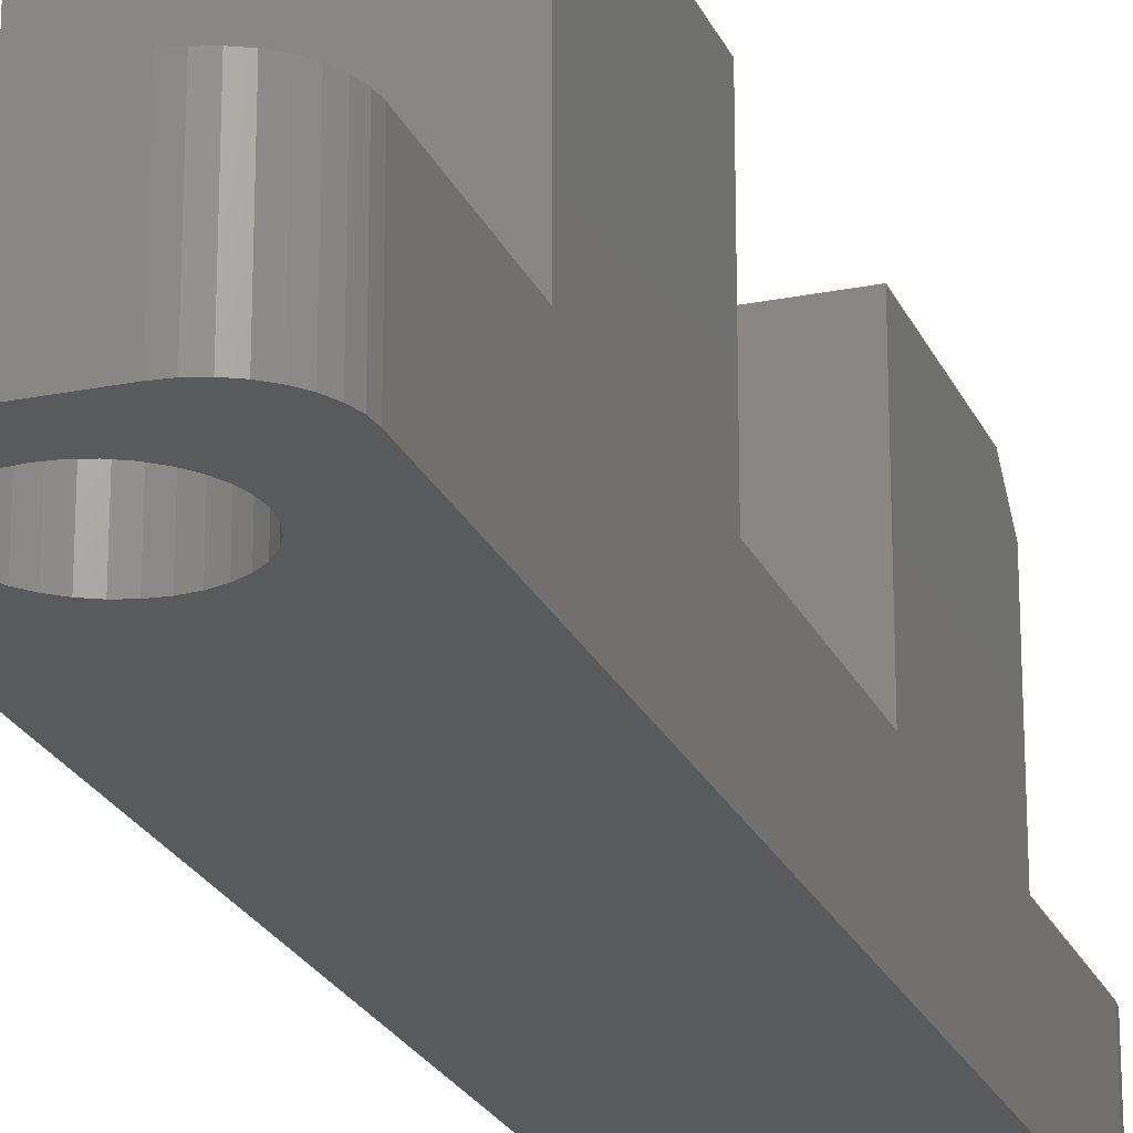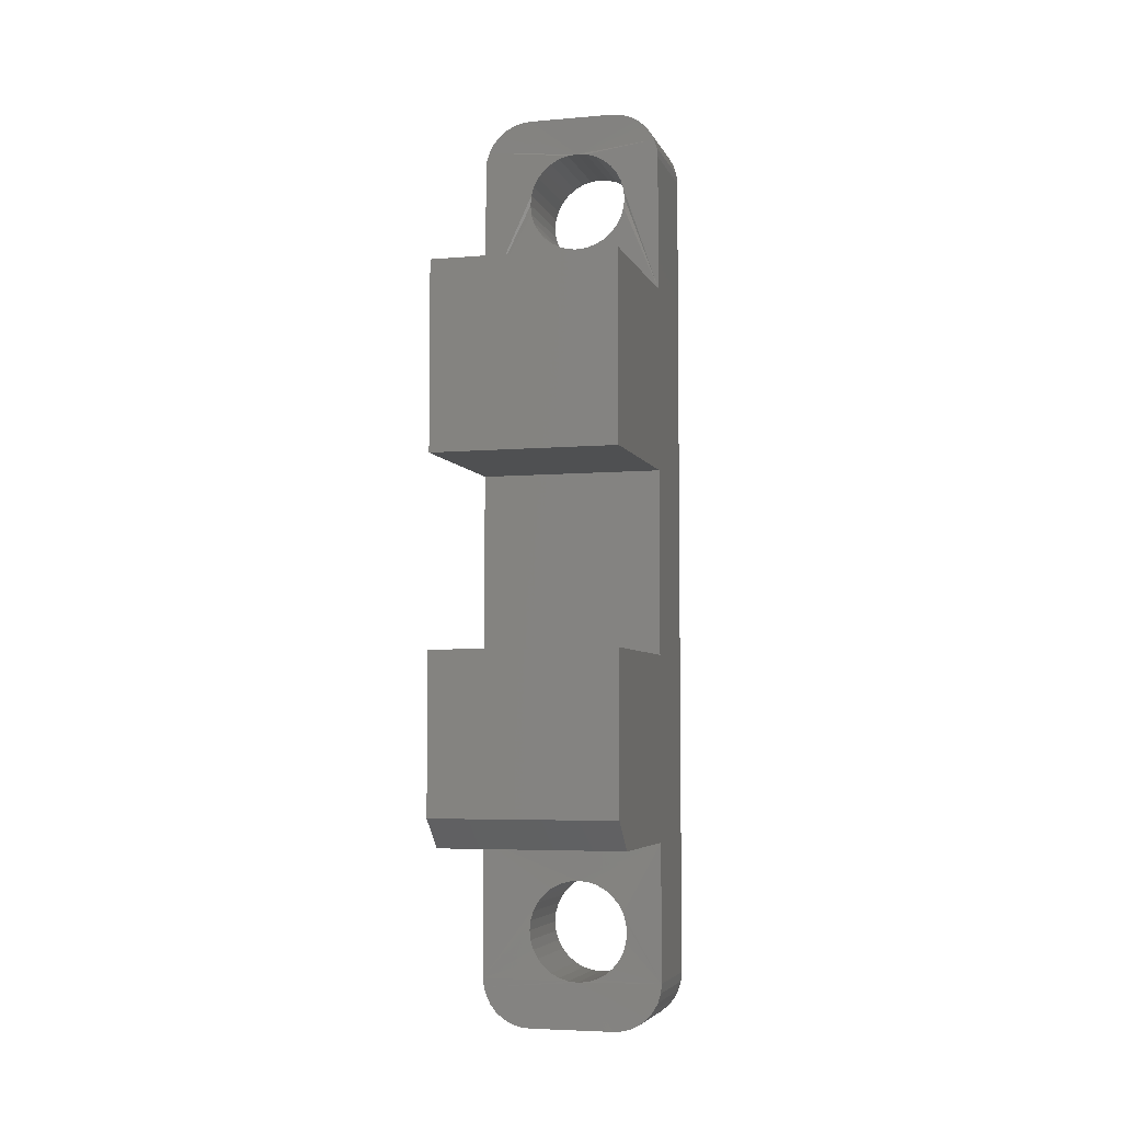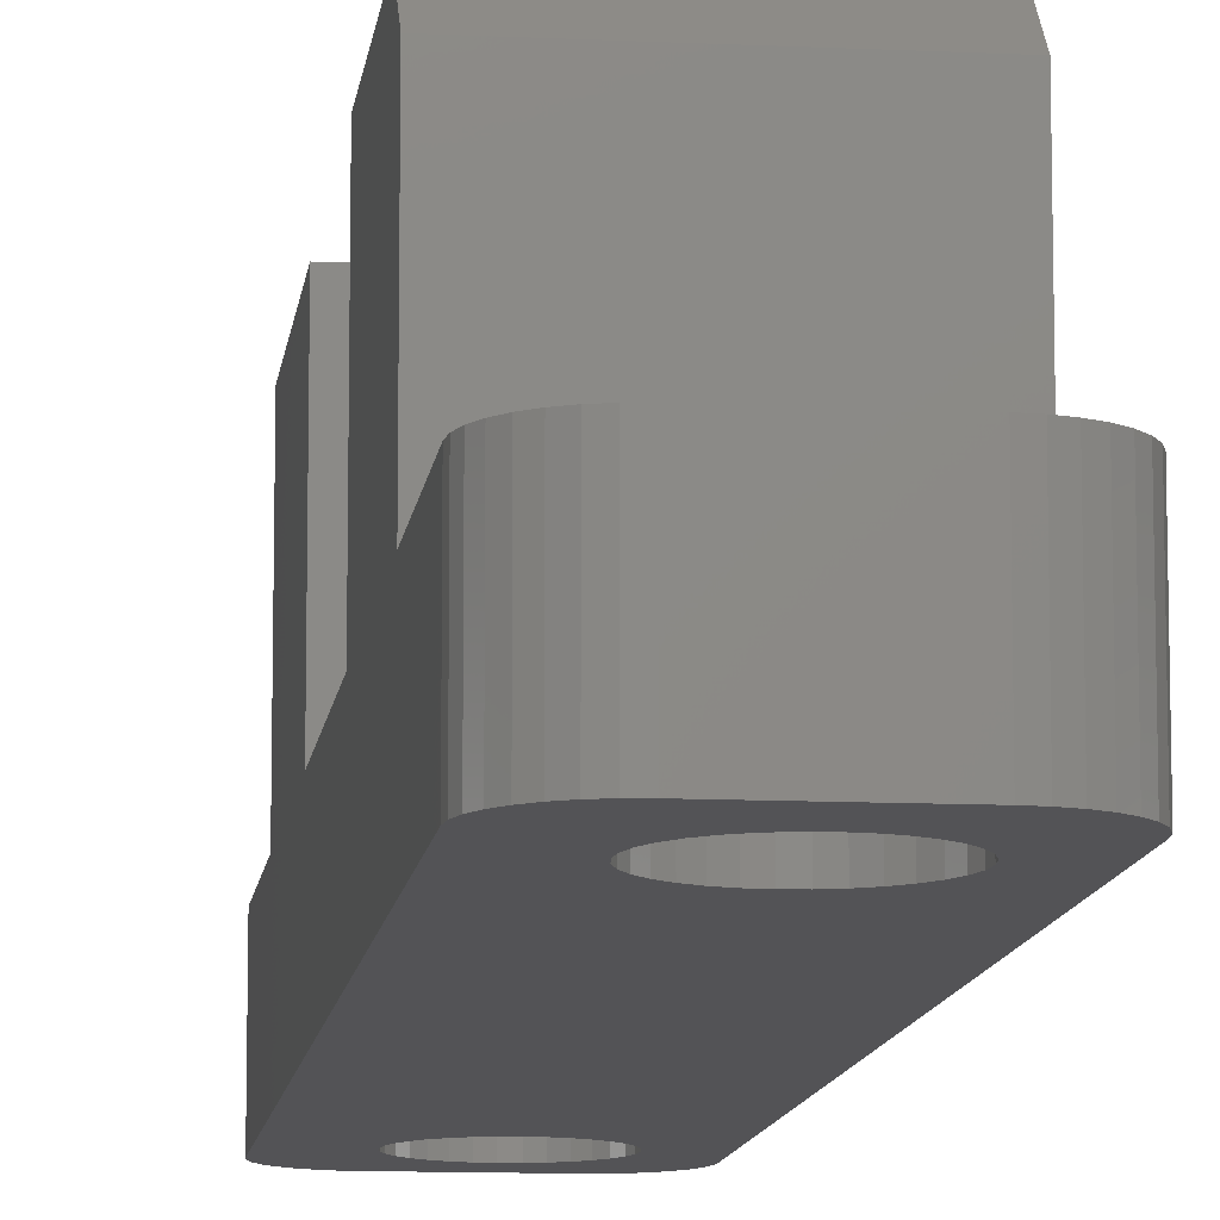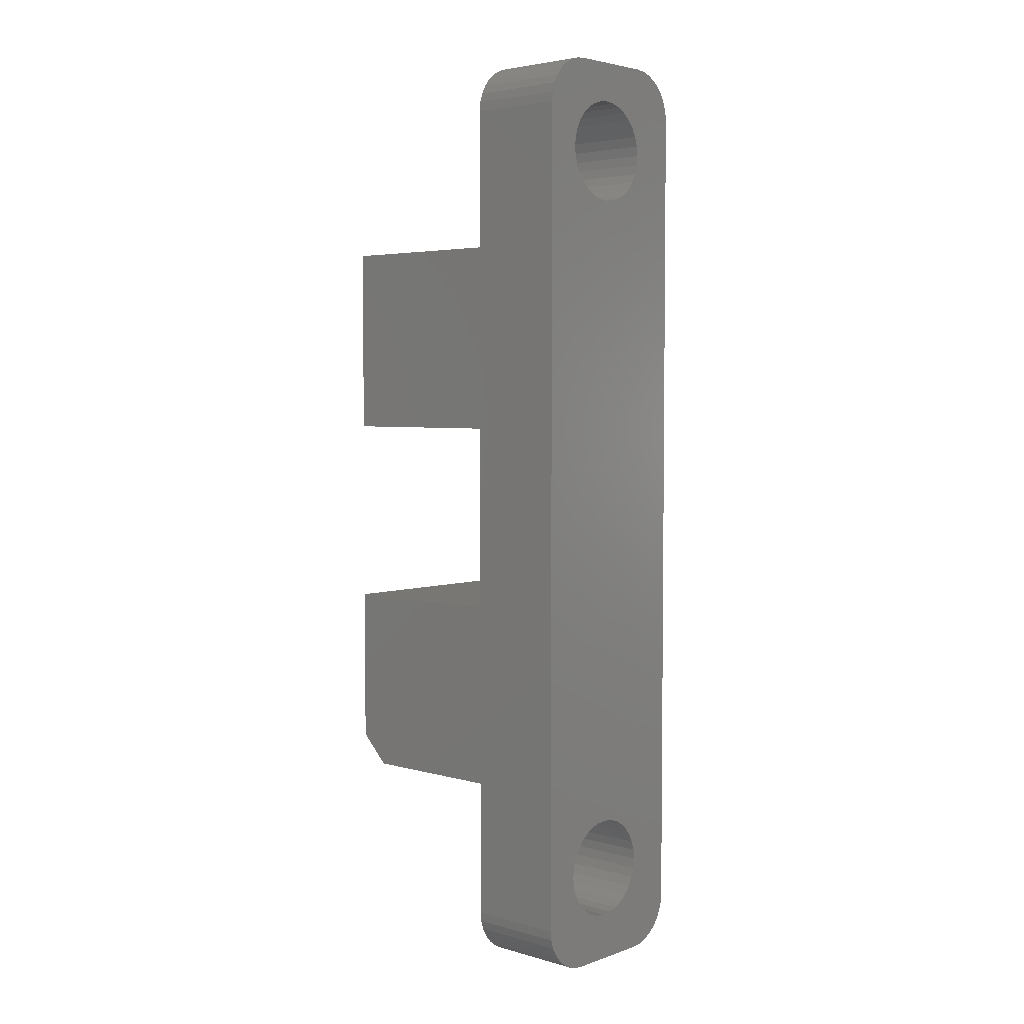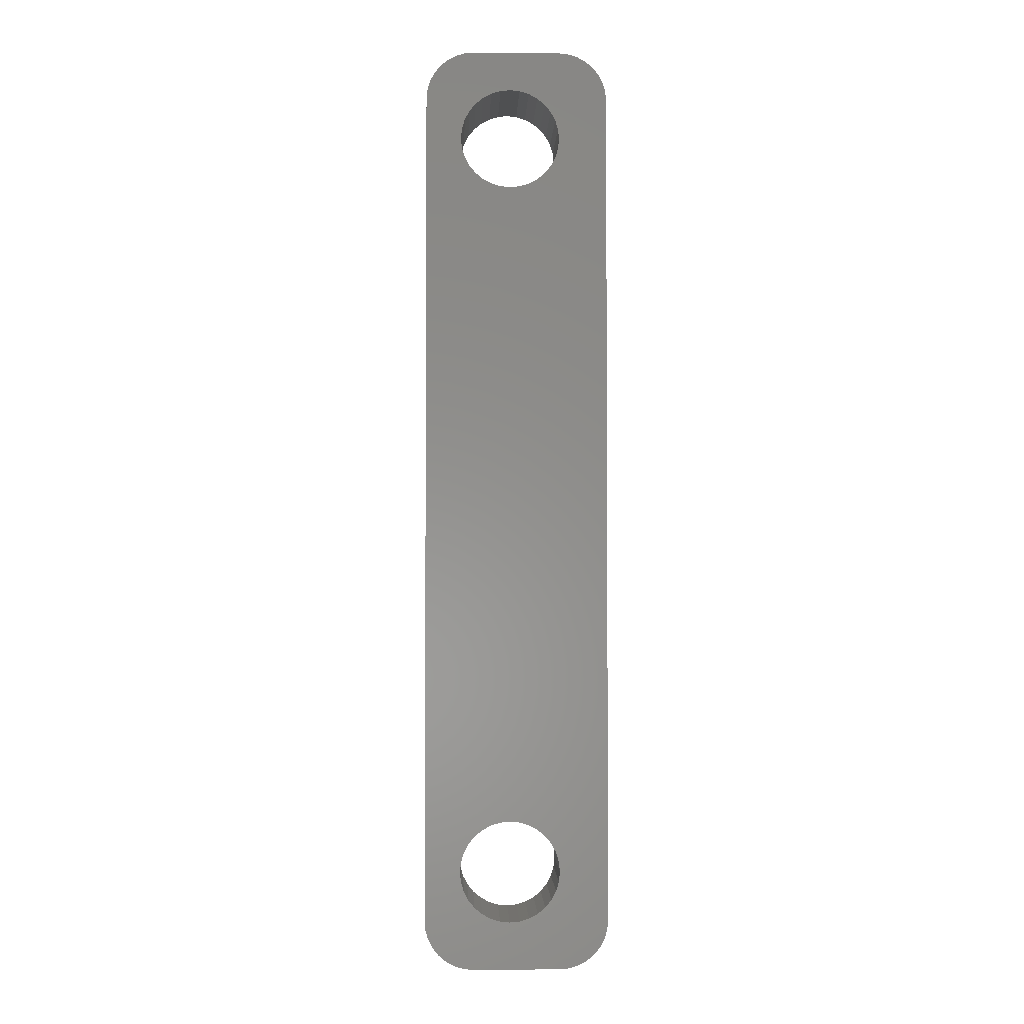
<metadata>
{"format":"stl","ext":"stl","renderer":"f3d","projection":"perspective","resolution":1024,"background":"white","views":[{"elev":-22.7,"azim":-160.9,"up":"+Z"},{"elev":-5.2,"azim":15.2,"up":"+Y"},{"elev":-11.0,"azim":-6.8,"up":"+Z"},{"elev":4.0,"azim":132.3,"up":"+Y"},{"elev":-2.7,"azim":178.1,"up":"+Y"}]}
</metadata>
<code>
# stl→obj: 220 verts, 444 faces
v 0.07952 0.3438 -4.401e-17
v 0.07163 0.343 0.07895
v 0.07163 0.343 -4.396e-17
v 0.06404 0.3407 0.07895
v 0.06404 0.3407 -4.382e-17
v 0.05704 0.3369 0.07895
v 0.05704 0.3369 -4.359e-17
v 0.05091 0.3319 0.07895
v 0.05091 0.3319 -4.329e-17
v 0.04588 0.3258 0.07895
v 0.04588 0.3258 -4.291e-17
v 0.04214 0.3188 0.07895
v 0.04214 0.3188 -4.248e-17
v 0.03984 0.3112 0.07895
v 0.03984 0.3112 -4.202e-17
v 0.03906 0.3033 0.07812
v 0.03906 0.3033 -4.163e-17
v 0.07952 0.3438 0.07812
v 0.08742 0.343 -4.396e-17
v 0.08742 0.343 0.07895
v 0.09501 0.3407 -4.382e-17
v 0.09501 0.3407 0.07895
v 0.102 0.3369 -4.359e-17
v 0.102 0.3369 0.07895
v 0.1081 0.3319 -4.329e-17
v 0.1081 0.3319 0.07895
v 0.1132 0.3258 -4.291e-17
v 0.1132 0.3258 0.07895
v 0.1169 0.3188 -4.248e-17
v 0.1169 0.3188 0.07895
v 0.1192 0.3112 -4.202e-17
v 0.1192 0.3112 0.07895
v 0.12 0.3033 -4.163e-17
v 0.12 0.3033 0.07812
v 0.07952 0.2628 -3.906e-17
v 0.08742 0.2636 0.07895
v 0.08742 0.2636 -3.91e-17
v 0.09501 0.2659 0.07895
v 0.09501 0.2659 -3.924e-17
v 0.102 0.2696 0.07895
v 0.102 0.2696 -3.947e-17
v 0.1081 0.2747 0.07895
v 0.1081 0.2747 -3.978e-17
v 0.1132 0.2808 0.07895
v 0.1132 0.2808 -4.016e-17
v 0.1169 0.2878 0.07895
v 0.1169 0.2878 -4.059e-17
v 0.1192 0.2954 0.07895
v 0.1192 0.2954 -4.105e-17
v 0.07952 0.2628 0.07812
v 0.07163 0.2636 -3.91e-17
v 0.07163 0.2636 0.07895
v 0.06404 0.2659 -3.924e-17
v 0.06404 0.2659 0.07895
v 0.05704 0.2696 -3.947e-17
v 0.05704 0.2696 0.07895
v 0.05091 0.2747 -3.978e-17
v 0.05091 0.2747 0.07895
v 0.04588 0.2808 -4.016e-17
v 0.04588 0.2808 0.07895
v 0.04214 0.2878 -4.059e-17
v 0.04214 0.2878 0.07895
v 0.03984 0.2954 -4.105e-17
v 0.03984 0.2954 0.07895
v 0.07952 -0.2564 -7.261e-18
v 0.07163 -0.2572 0.07812
v 0.07163 -0.2572 -7.214e-18
v 0.06404 -0.2595 0.07812
v 0.06404 -0.2595 -7.073e-18
v 0.05704 -0.2632 0.07812
v 0.05704 -0.2632 -6.844e-18
v 0.05091 -0.2683 0.07812
v 0.05091 -0.2683 -6.536e-18
v 0.04588 -0.2744 0.07812
v 0.04588 -0.2744 -6.16e-18
v 0.04214 -0.2814 0.07812
v 0.04214 -0.2814 -5.732e-18
v 0.03984 -0.289 0.07812
v 0.03984 -0.289 -5.267e-18
v 0.03906 -0.2969 0.07812
v 0.03906 -0.2969 -5.204e-18
v 0.07952 -0.2564 0.07812
v 0.08742 -0.2572 -7.214e-18
v 0.08742 -0.2572 0.07812
v 0.09501 -0.2595 -7.073e-18
v 0.09501 -0.2595 0.07812
v 0.102 -0.2632 -6.844e-18
v 0.102 -0.2632 0.07812
v 0.1081 -0.2683 -6.536e-18
v 0.1081 -0.2683 0.07812
v 0.1132 -0.2744 -6.16e-18
v 0.1132 -0.2744 0.07812
v 0.1169 -0.2814 -5.732e-18
v 0.1169 -0.2814 0.07812
v 0.1192 -0.289 -5.267e-18
v 0.1192 -0.289 0.07812
v 0.12 -0.2969 -5.204e-18
v 0.12 -0.2969 0.07812
v 0.07952 -0.3373 -2.306e-18
v 0.08742 -0.3366 0.07812
v 0.08742 -0.3366 -2.354e-18
v 0.09501 -0.3343 0.07812
v 0.09501 -0.3343 -2.495e-18
v 0.102 -0.3305 0.07812
v 0.102 -0.3305 -2.724e-18
v 0.1081 -0.3255 0.07812
v 0.1081 -0.3255 -3.032e-18
v 0.1132 -0.3194 0.07812
v 0.1132 -0.3194 -3.407e-18
v 0.1169 -0.3124 0.07812
v 0.1169 -0.3124 -3.836e-18
v 0.1192 -0.3048 0.07812
v 0.1192 -0.3048 -4.3e-18
v 0.07952 -0.3373 0.07812
v 0.07163 -0.3366 -2.354e-18
v 0.07163 -0.3366 0.07812
v 0.06404 -0.3343 -2.495e-18
v 0.06404 -0.3343 0.07812
v 0.05704 -0.3305 -2.724e-18
v 0.05704 -0.3305 0.07812
v 0.05091 -0.3255 -3.032e-18
v 0.05091 -0.3255 0.07812
v 0.04588 -0.3194 -3.407e-18
v 0.04588 -0.3194 0.07812
v 0.04214 -0.3124 -3.836e-18
v 0.04214 -0.3124 0.07812
v 0.03984 -0.3048 -4.3e-18
v 0.03984 -0.3048 0.07812
v 0.1484 0.3359 -4.353e-17
v 0.1484 0.003947 -2.32e-17
v 0.1477 0.3436 -4.4e-17
v 0.1094 0.375 -4.592e-17
v 0.117 0.3742 -4.588e-17
v 0.1243 0.372 -4.574e-17
v 0.03906 0.375 -4.592e-17
v 0.0007506 0.3436 -4.4e-17
v 0.002973 0.3509 -4.445e-17
v 0 0.3359 -4.353e-17
v 0.006583 0.3576 -4.486e-17
v 0.01144 0.3636 -4.522e-17
v 0.01736 0.3684 -4.552e-17
v 0.02411 0.372 -4.574e-17
v 0.03144 0.3742 -4.588e-17
v 0 0.003947 -2.32e-17
v 0.1311 0.3684 -4.552e-17
v 0.137 0.3636 -4.522e-17
v 0.1419 0.3576 -4.486e-17
v 0.1455 0.3509 -4.445e-17
v 0.0007506 0.3436 0.07895
v 0.002973 0.3509 0.07895
v 0.1477 0.3436 0.07895
v 0.1455 0.3509 0.07895
v 0 0.3359 0.07895
v 0.03906 0.375 0.07895
v 0.03144 0.3742 0.07895
v 0.02411 0.372 0.07895
v 0.1094 0.375 0.07895
v 0.1484 0.3359 0.07895
v 0 0.225 0.07895
v 0.1484 0.225 0.07895
v 0.01736 0.3684 0.07895
v 0.01144 0.3636 0.07895
v 0.006583 0.3576 0.07895
v 0.1419 0.3576 0.07895
v 0.137 0.3636 0.07895
v 0.1311 0.3684 0.07895
v 0.1243 0.372 0.07895
v 0.117 0.3742 0.07895
v 0.1484 -0.3359 -2.392e-18
v 0.1477 -0.3436 -1.925e-18
v 0.03906 -0.375 0
v 0.03144 -0.3742 -4.596e-20
v 0.02411 -0.372 -1.821e-19
v 0.1094 -0.375 0
v 0 -0.3359 -2.392e-18
v 0.0007506 -0.3436 -1.925e-18
v 0.01736 -0.3684 -4.031e-19
v 0.01144 -0.3636 -7.006e-19
v 0.006583 -0.3576 -1.063e-18
v 0.002973 -0.3509 -1.477e-18
v 0.1455 -0.3509 -1.477e-18
v 0.1419 -0.3576 -1.063e-18
v 0.137 -0.3636 -7.006e-19
v 0.1311 -0.3684 -4.031e-19
v 0.1243 -0.372 -1.821e-19
v 0.117 -0.3742 -4.596e-20
v 0.1484 -0.3359 0.07895
v 0.1484 -0.225 0.07895
v 0.1477 -0.3436 0.07895
v 0.1094 -0.375 0.07895
v 0.117 -0.3742 0.07895
v 0.1243 -0.372 0.07895
v 0.03906 -0.375 0.07895
v 0 -0.3359 0.07895
v 0.0007506 -0.3436 0.07895
v 0 -0.225 0.07895
v 0.002973 -0.3509 0.07895
v 0.006583 -0.3576 0.07895
v 0.01144 -0.3636 0.07895
v 0.01736 -0.3684 0.07895
v 0.02411 -0.372 0.07895
v 0.03144 -0.3742 0.07895
v 0.1311 -0.3684 0.07895
v 0.137 -0.3636 0.07895
v 0.1419 -0.3576 0.07895
v 0.1455 -0.3509 0.07895
v 0.1484 -0.075 0.07895
v 0.1484 -0.075 0.2211
v 0.1484 -0.2016 0.2211
v 0.1484 -0.225 0.1976
v 0.1484 0.075 0.07895
v 0.1484 0.075 0.2211
v 0.1484 0.225 0.2211
v 0 -0.075 0.07895
v 0 -0.225 0.1976
v 0 -0.2016 0.2211
v 0 -0.075 0.2211
v 0 0.075 0.07895
v 0 0.075 0.2211
v 0 0.225 0.2211
f 1 2 3
f 3 2 4
f 3 4 5
f 5 4 6
f 5 6 7
f 7 6 8
f 7 8 9
f 9 8 10
f 9 10 11
f 11 10 12
f 11 12 13
f 13 12 14
f 13 14 15
f 15 14 16
f 15 16 17
f 2 1 18
f 18 1 19
f 18 19 20
f 20 19 21
f 20 21 22
f 22 21 23
f 22 23 24
f 24 23 25
f 24 25 26
f 26 25 27
f 26 27 28
f 28 27 29
f 28 29 30
f 30 29 31
f 30 31 32
f 32 31 33
f 32 33 34
f 35 36 37
f 37 36 38
f 37 38 39
f 39 38 40
f 39 40 41
f 41 40 42
f 41 42 43
f 43 42 44
f 43 44 45
f 45 44 46
f 45 46 47
f 47 46 48
f 47 48 49
f 49 48 34
f 49 34 33
f 36 35 50
f 50 35 51
f 50 51 52
f 52 51 53
f 52 53 54
f 54 53 55
f 54 55 56
f 56 55 57
f 56 57 58
f 58 57 59
f 58 59 60
f 60 59 61
f 60 61 62
f 62 61 63
f 62 63 64
f 64 63 17
f 64 17 16
f 65 66 67
f 67 66 68
f 67 68 69
f 69 68 70
f 69 70 71
f 71 70 72
f 71 72 73
f 73 72 74
f 73 74 75
f 75 74 76
f 75 76 77
f 77 76 78
f 77 78 79
f 79 78 80
f 79 80 81
f 66 65 82
f 82 65 83
f 82 83 84
f 84 83 85
f 84 85 86
f 86 85 87
f 86 87 88
f 88 87 89
f 88 89 90
f 90 89 91
f 90 91 92
f 92 91 93
f 92 93 94
f 94 93 95
f 94 95 96
f 96 95 97
f 96 97 98
f 99 100 101
f 101 100 102
f 101 102 103
f 103 102 104
f 103 104 105
f 105 104 106
f 105 106 107
f 107 106 108
f 107 108 109
f 109 108 110
f 109 110 111
f 111 110 112
f 111 112 113
f 113 112 98
f 113 98 97
f 100 99 114
f 114 99 115
f 114 115 116
f 116 115 117
f 116 117 118
f 118 117 119
f 118 119 120
f 120 119 121
f 120 121 122
f 122 121 123
f 122 123 124
f 124 123 125
f 124 125 126
f 126 125 127
f 126 127 128
f 128 127 81
f 128 81 80
f 129 130 47
f 129 47 49
f 129 49 33
f 129 33 31
f 129 31 29
f 129 29 27
f 129 27 25
f 129 25 23
f 129 23 21
f 129 21 131
f 132 133 134
f 132 134 19
f 132 19 1
f 132 1 135
f 136 137 3
f 136 3 5
f 136 5 7
f 136 7 138
f 1 3 137
f 1 137 139
f 1 139 140
f 1 140 141
f 1 141 142
f 1 142 143
f 1 143 135
f 144 59 57
f 144 57 55
f 144 55 53
f 144 53 51
f 144 51 35
f 144 35 130
f 138 7 9
f 138 9 11
f 138 11 13
f 138 13 15
f 138 15 17
f 138 17 63
f 138 63 61
f 138 61 59
f 138 59 144
f 19 134 145
f 19 145 146
f 19 146 147
f 19 147 148
f 19 148 131
f 19 131 21
f 130 35 37
f 130 37 39
f 130 39 41
f 130 41 43
f 130 43 45
f 130 45 47
f 149 4 2
f 149 2 150
f 22 24 151
f 22 151 20
f 151 152 20
f 153 12 10
f 153 10 8
f 153 8 6
f 153 6 4
f 153 4 149
f 154 155 156
f 154 156 18
f 154 18 157
f 158 151 24
f 158 24 26
f 158 26 28
f 158 28 30
f 158 30 32
f 159 160 50
f 159 50 52
f 159 52 54
f 159 54 56
f 159 56 58
f 159 58 60
f 159 60 62
f 159 62 64
f 159 64 16
f 159 16 14
f 159 14 12
f 159 12 153
f 18 156 161
f 18 161 162
f 18 162 163
f 18 163 150
f 18 150 2
f 160 158 32
f 160 32 34
f 160 34 48
f 160 48 46
f 160 46 44
f 160 44 42
f 160 42 40
f 160 40 38
f 160 38 36
f 160 36 50
f 18 20 152
f 18 152 164
f 18 164 165
f 18 165 166
f 18 166 167
f 18 167 168
f 18 168 157
f 169 170 101
f 169 101 103
f 169 103 105
f 169 105 107
f 169 107 109
f 169 109 111
f 169 111 113
f 169 113 97
f 171 172 173
f 171 173 99
f 171 99 174
f 175 81 127
f 175 127 125
f 175 125 123
f 175 123 121
f 175 121 119
f 175 119 117
f 175 117 115
f 175 115 176
f 144 130 65
f 144 65 67
f 144 67 69
f 144 69 71
f 144 71 73
f 144 73 75
f 144 75 77
f 144 77 79
f 144 79 81
f 144 81 175
f 99 173 177
f 99 177 178
f 99 178 179
f 99 179 180
f 99 180 176
f 99 176 115
f 130 169 97
f 130 97 95
f 130 95 93
f 130 93 91
f 130 91 89
f 130 89 87
f 130 87 85
f 130 85 83
f 130 83 65
f 99 101 170
f 99 170 181
f 99 181 182
f 99 182 183
f 99 183 184
f 99 184 185
f 99 185 186
f 99 186 174
f 187 188 94
f 187 94 96
f 187 96 98
f 187 98 112
f 187 112 110
f 187 110 108
f 187 108 106
f 187 106 104
f 187 104 102
f 187 102 100
f 187 100 114
f 187 114 189
f 190 191 192
f 190 192 114
f 190 114 193
f 194 195 116
f 194 116 118
f 194 118 120
f 194 120 122
f 194 122 124
f 194 124 126
f 194 126 128
f 194 128 80
f 194 80 78
f 194 78 76
f 194 76 74
f 194 74 196
f 114 116 195
f 114 195 197
f 114 197 198
f 114 198 199
f 114 199 200
f 114 200 201
f 114 201 202
f 114 202 193
f 196 74 72
f 196 72 70
f 196 70 68
f 196 68 66
f 196 66 82
f 196 82 188
f 114 192 203
f 114 203 204
f 114 204 205
f 114 205 206
f 114 206 189
f 188 82 84
f 188 84 86
f 188 86 88
f 188 88 90
f 188 90 92
f 188 92 94
f 193 171 190
f 190 171 174
f 207 208 209
f 207 209 210
f 207 210 188
f 207 188 129
f 129 158 160
f 129 160 211
f 129 211 207
f 211 160 212
f 212 160 213
f 129 188 130
f 130 188 187
f 130 187 169
f 190 174 191
f 191 174 186
f 191 186 192
f 192 186 185
f 192 185 203
f 203 185 184
f 203 184 204
f 204 184 183
f 204 183 205
f 205 183 182
f 205 182 206
f 206 182 181
f 206 181 189
f 189 181 170
f 189 170 187
f 187 170 169
f 153 138 144
f 194 196 175
f 214 175 196
f 214 196 215
f 214 215 216
f 214 216 217
f 175 214 218
f 175 218 159
f 175 159 153
f 175 153 144
f 218 219 159
f 159 219 220
f 194 175 195
f 195 175 176
f 195 176 197
f 197 176 180
f 197 180 198
f 198 180 179
f 198 179 199
f 199 179 178
f 199 178 200
f 200 178 177
f 200 177 201
f 201 177 173
f 201 173 202
f 202 173 172
f 202 172 193
f 193 172 171
f 135 154 132
f 132 154 157
f 138 153 136
f 136 153 149
f 136 149 137
f 137 149 150
f 137 150 139
f 139 150 163
f 139 163 140
f 140 163 162
f 140 162 141
f 141 162 161
f 141 161 142
f 142 161 156
f 142 156 143
f 143 156 155
f 143 155 135
f 135 155 154
f 132 157 133
f 133 157 168
f 133 168 134
f 134 168 167
f 134 167 145
f 145 167 166
f 145 166 146
f 146 166 165
f 146 165 147
f 147 165 164
f 147 164 148
f 148 164 152
f 148 152 131
f 131 152 151
f 131 151 129
f 129 151 158
f 215 196 210
f 210 196 188
f 208 217 209
f 209 217 216
f 216 215 209
f 209 215 210
f 214 217 207
f 207 217 208
f 211 218 207
f 207 218 214
f 219 218 212
f 212 218 211
f 213 220 212
f 212 220 219
f 159 220 160
f 160 220 213

</code>
